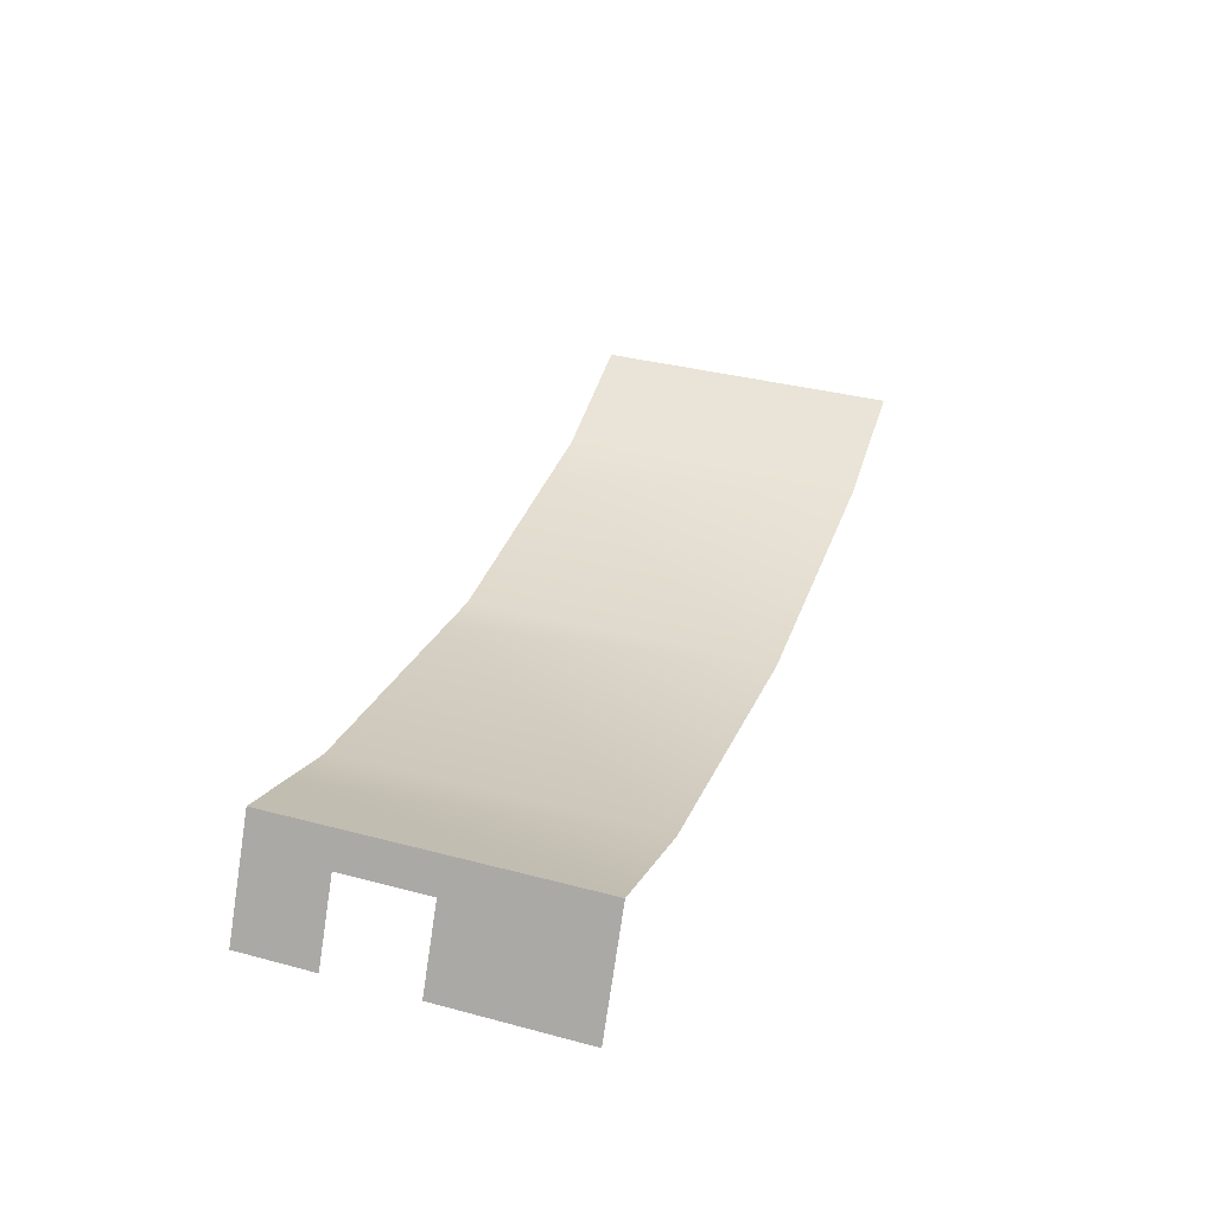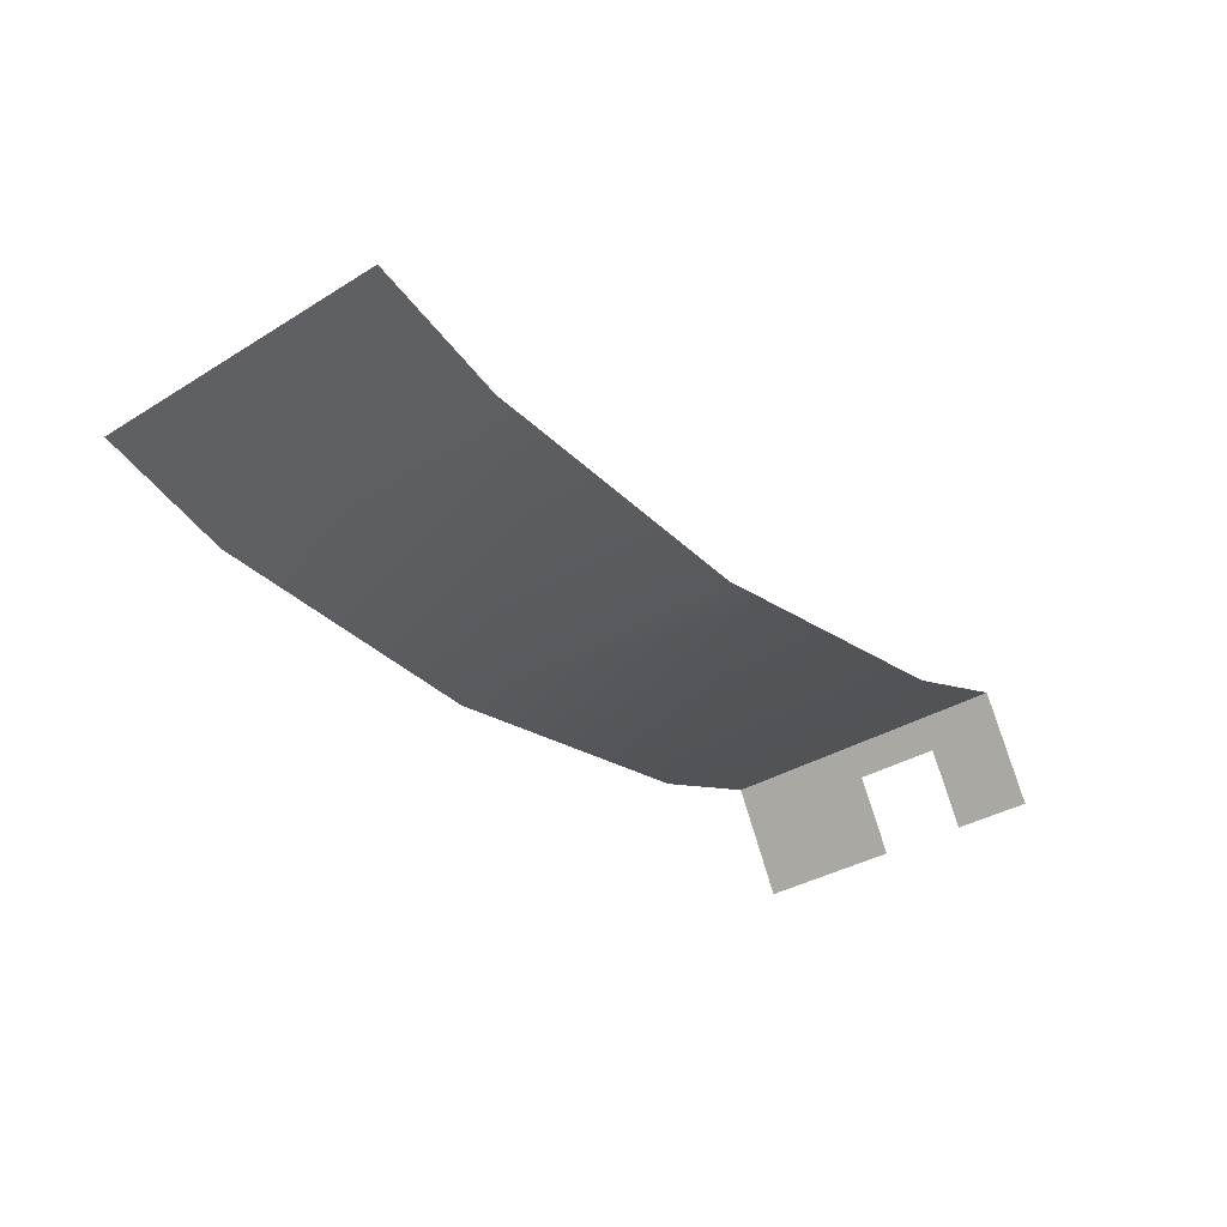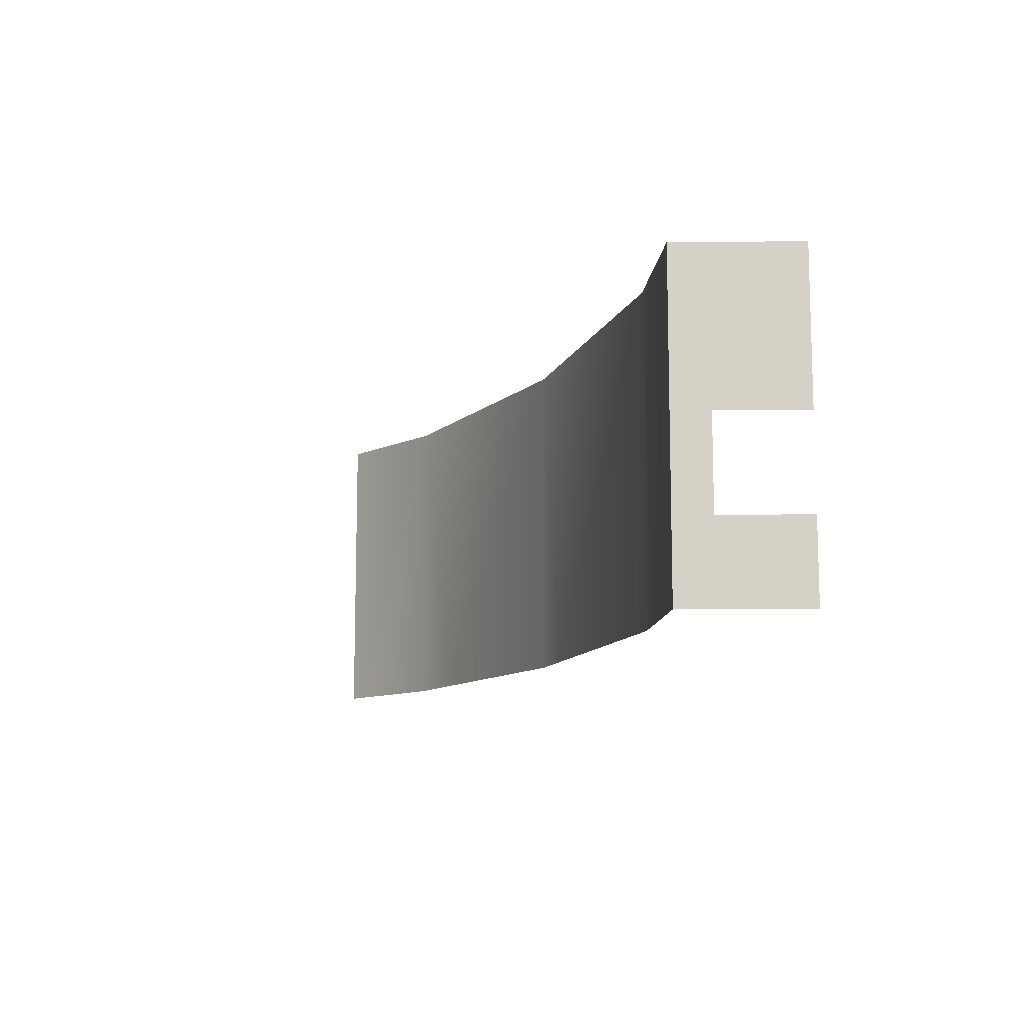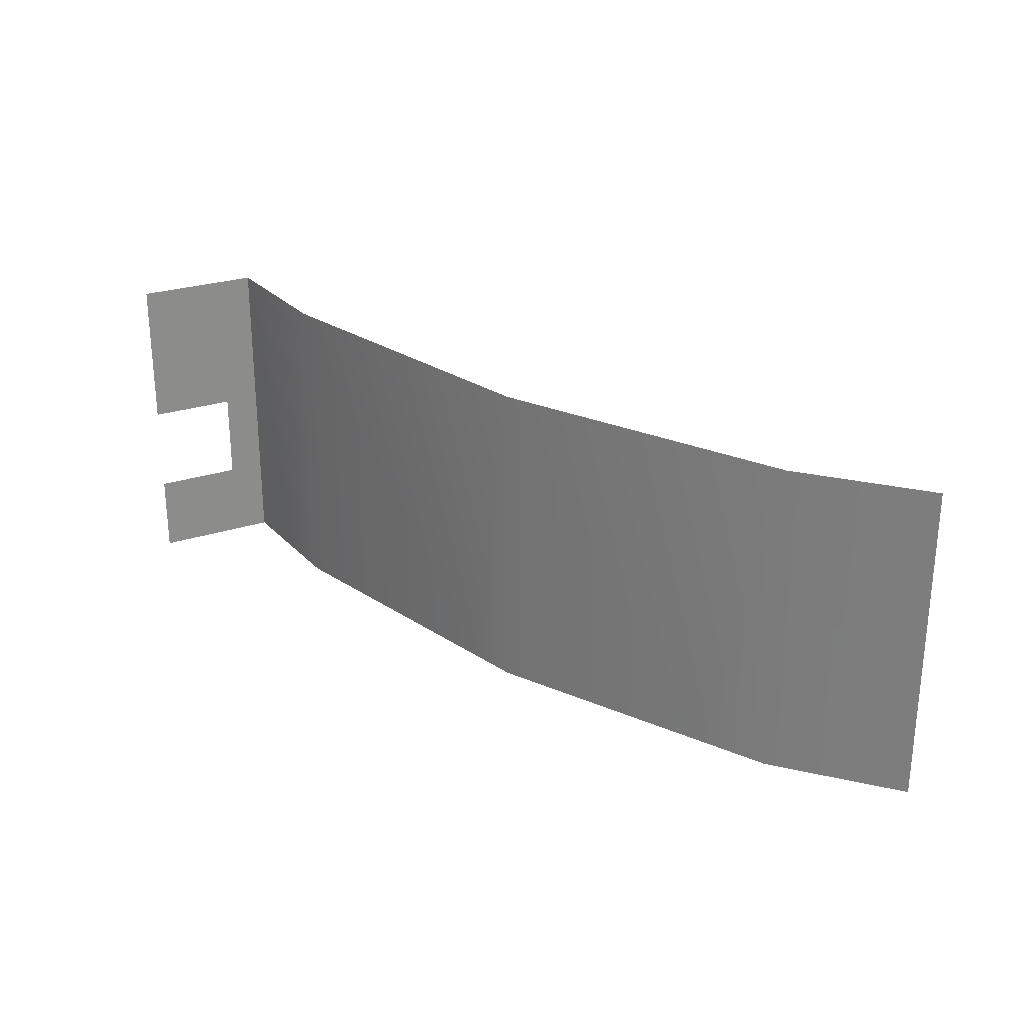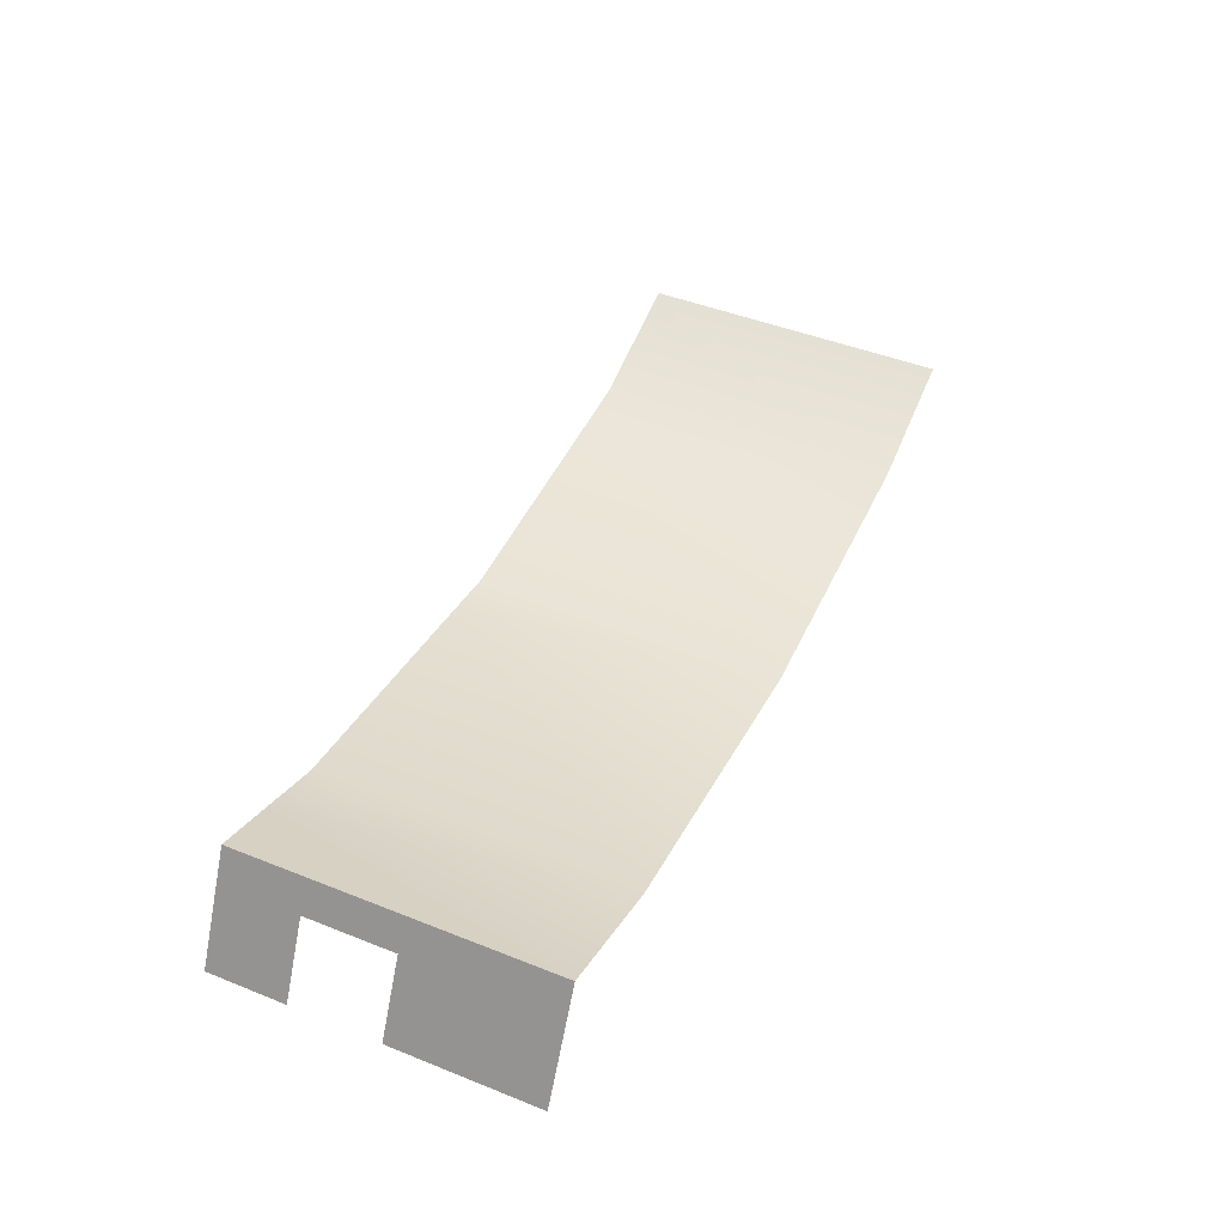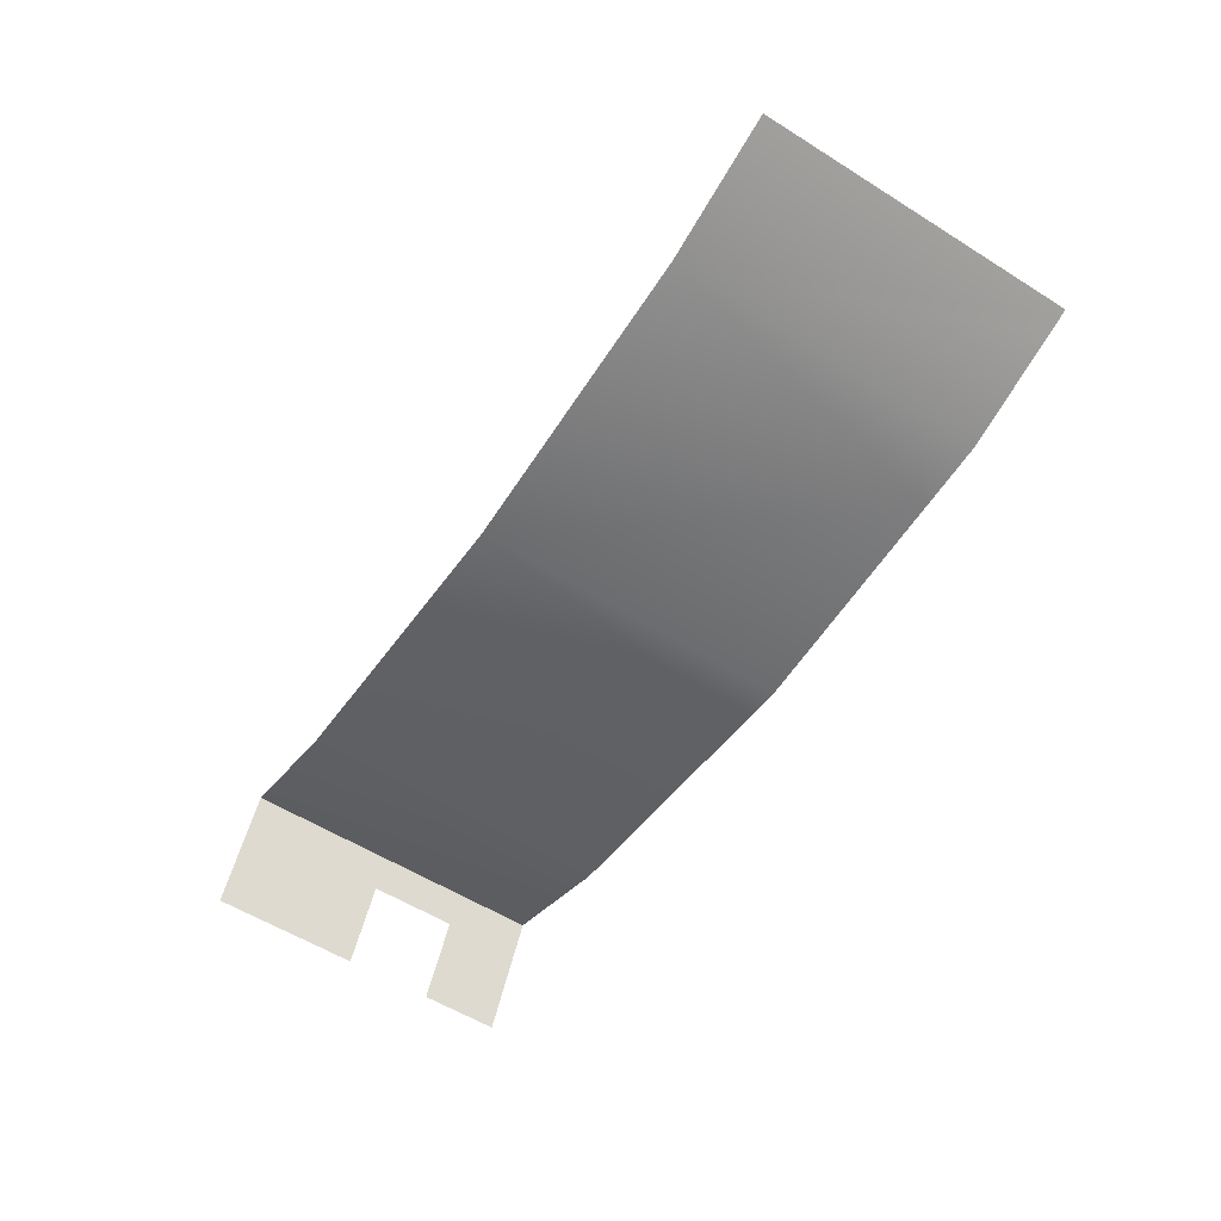
<metadata>
{"format":"obj","ext":"obj","renderer":"f3d","projection":"perspective","resolution":1024,"background":"white","views":[{"elev":36.1,"azim":109.1,"up":"+Z"},{"elev":-34.9,"azim":-50.6,"up":"+Z"},{"elev":-10.9,"azim":64.2,"up":"+Y"},{"elev":26.5,"azim":-144.0,"up":"+Y"},{"elev":46.1,"azim":114.5,"up":"+Z"},{"elev":-57.5,"azim":-123.0,"up":"+Z"}]}
</metadata>
<code>
o #ID356
v 0.3086 -0.02485 0.2421
v 0.3018 -0.04283 0.2555
v 0.3086 -0.04283 0.2421
v 0.3086 0.02907 0.2421
v 0.2999 -0.004606 0.2594
v 0.3086 -0.004606 0.2421
v 0.2963 -0.04283 0.2666
v 0.2999 -0.02485 0.2594
v 0.2963 0.02907 0.2666
v 0.3086 0.02907 0.2421
v 0.2999 -0.004606 0.2594
v 0.2963 0.02907 0.2666
v 0.2999 -0.02485 0.2594
v 0.3086 -0.02485 0.2421
v 0.3018 -0.04283 0.2555
v 0.2963 -0.04283 0.2666
v 0.3086 -0.004606 0.2421
v 0.3086 -0.04283 0.2421
v 0.2818 -0.04283 0.261
v 0.2662 0.02907 0.2549
v 0.2662 -0.04283 0.2549
v 0.2963 0.02907 0.2666
v 0.2878 -0.04283 0.2633
v 0.2963 -0.04283 0.2666
v 0.2963 -0.04283 0.2666
v 0.2878 -0.04283 0.2633
v 0.2963 0.02907 0.2666
v 0.2818 -0.04283 0.261
v 0.2662 0.02907 0.2549
v 0.2662 -0.04283 0.2549
v 0.2061 -0.04283 0.244
v 0.1939 0.02907 0.2418
v 0.1939 -0.04283 0.2418
v 0.2061 -0.04283 0.244
v 0.1939 0.02907 0.2418
v 0.1939 -0.04283 0.2418
v 0.1409 -0.04283 0.2436
v 0.1251 0.02907 0.2442
v 0.1251 -0.04283 0.2442
v 0.1409 -0.04283 0.2436
v 0.1251 0.02907 0.2442
v 0.1251 -0.04283 0.2442
v 0.09637 -0.04283 0.2525
v 0.09481 0.02907 0.253
v 0.09481 -0.04283 0.253
v 0.1002 -0.04283 0.2514
v 0.1002 -0.04283 0.2514
v 0.09637 -0.04283 0.2525
v 0.09481 0.02907 0.253
v 0.09481 -0.04283 0.253
f 1 2 3
f 4 5 6
f 7 8 9
f 8 7 2
f 8 2 1
f 9 8 5
f 9 5 4
f 10 11 12
f 11 13 12
f 14 15 13
f 15 16 13
f 12 13 16
f 17 11 10
f 18 15 14
f 19 20 21
f 20 19 22
f 22 19 23
f 22 23 24
f 25 26 27
f 26 28 27
f 27 28 29
f 30 29 28
f 31 32 33
f 32 31 20
f 20 31 21
f 30 34 29
f 29 34 35
f 36 35 34
f 37 38 39
f 38 37 32
f 32 37 33
f 36 40 35
f 35 40 41
f 42 41 40
f 43 44 45
f 44 43 38
f 38 43 46
f 38 46 39
f 42 47 41
f 47 48 41
f 41 48 49
f 50 49 48

</code>
